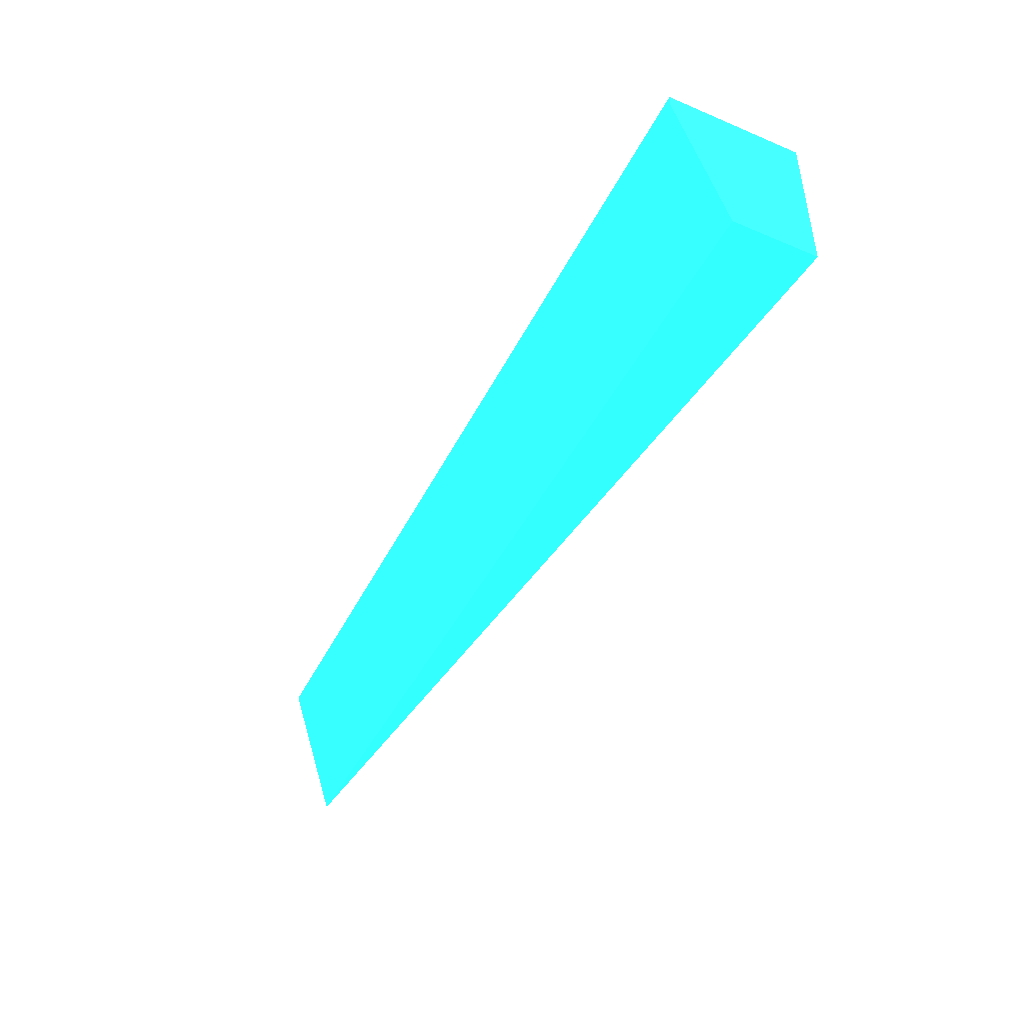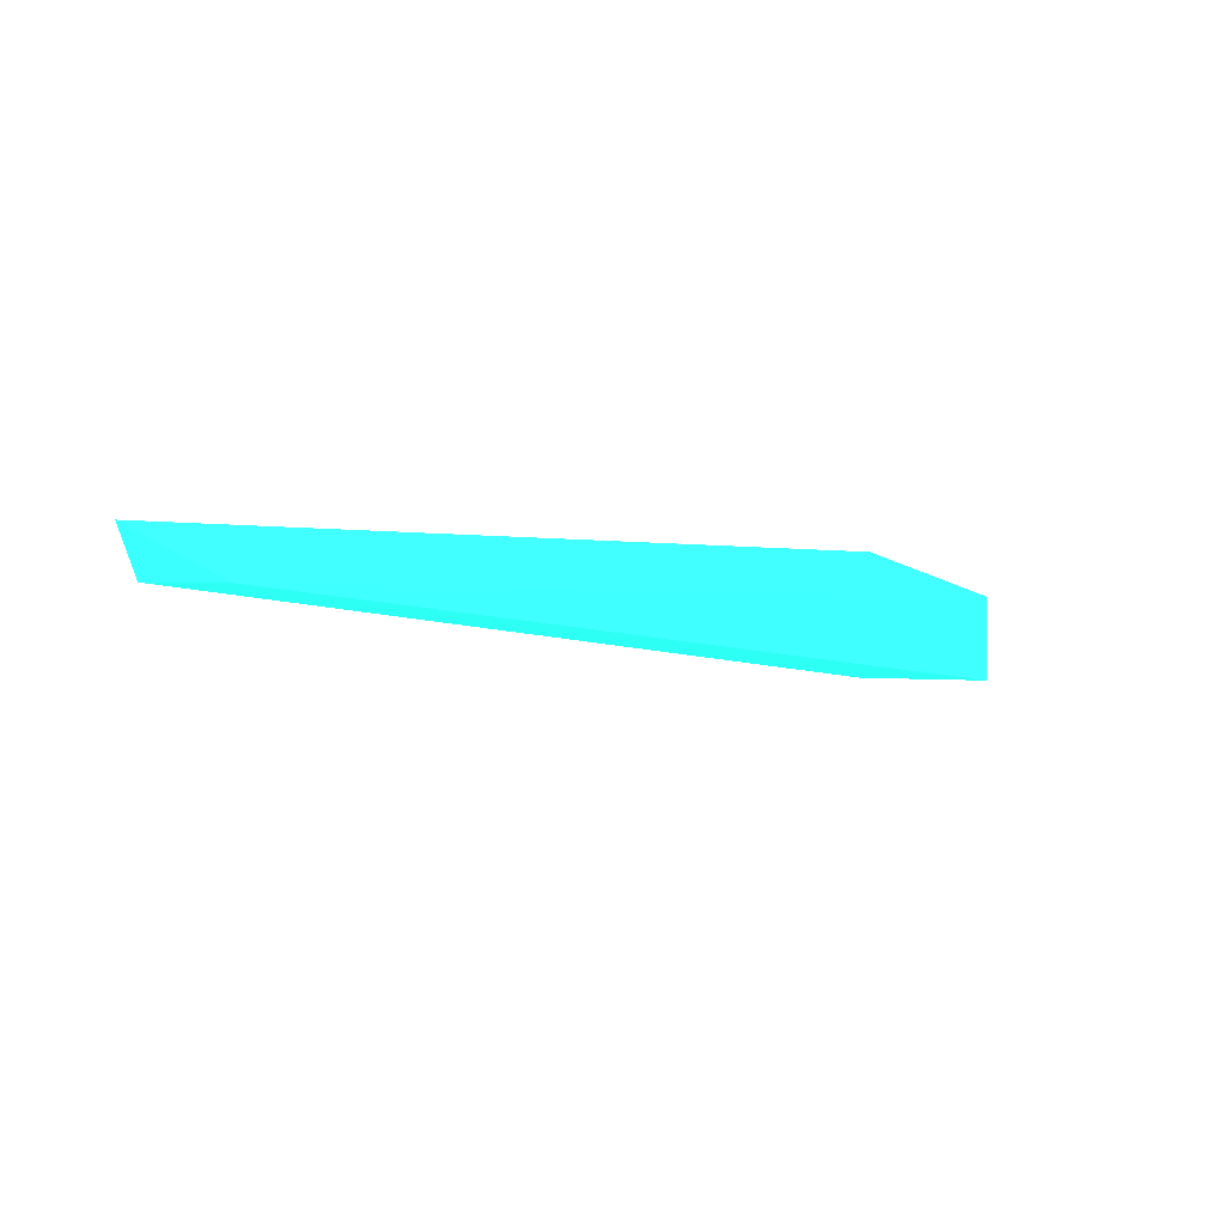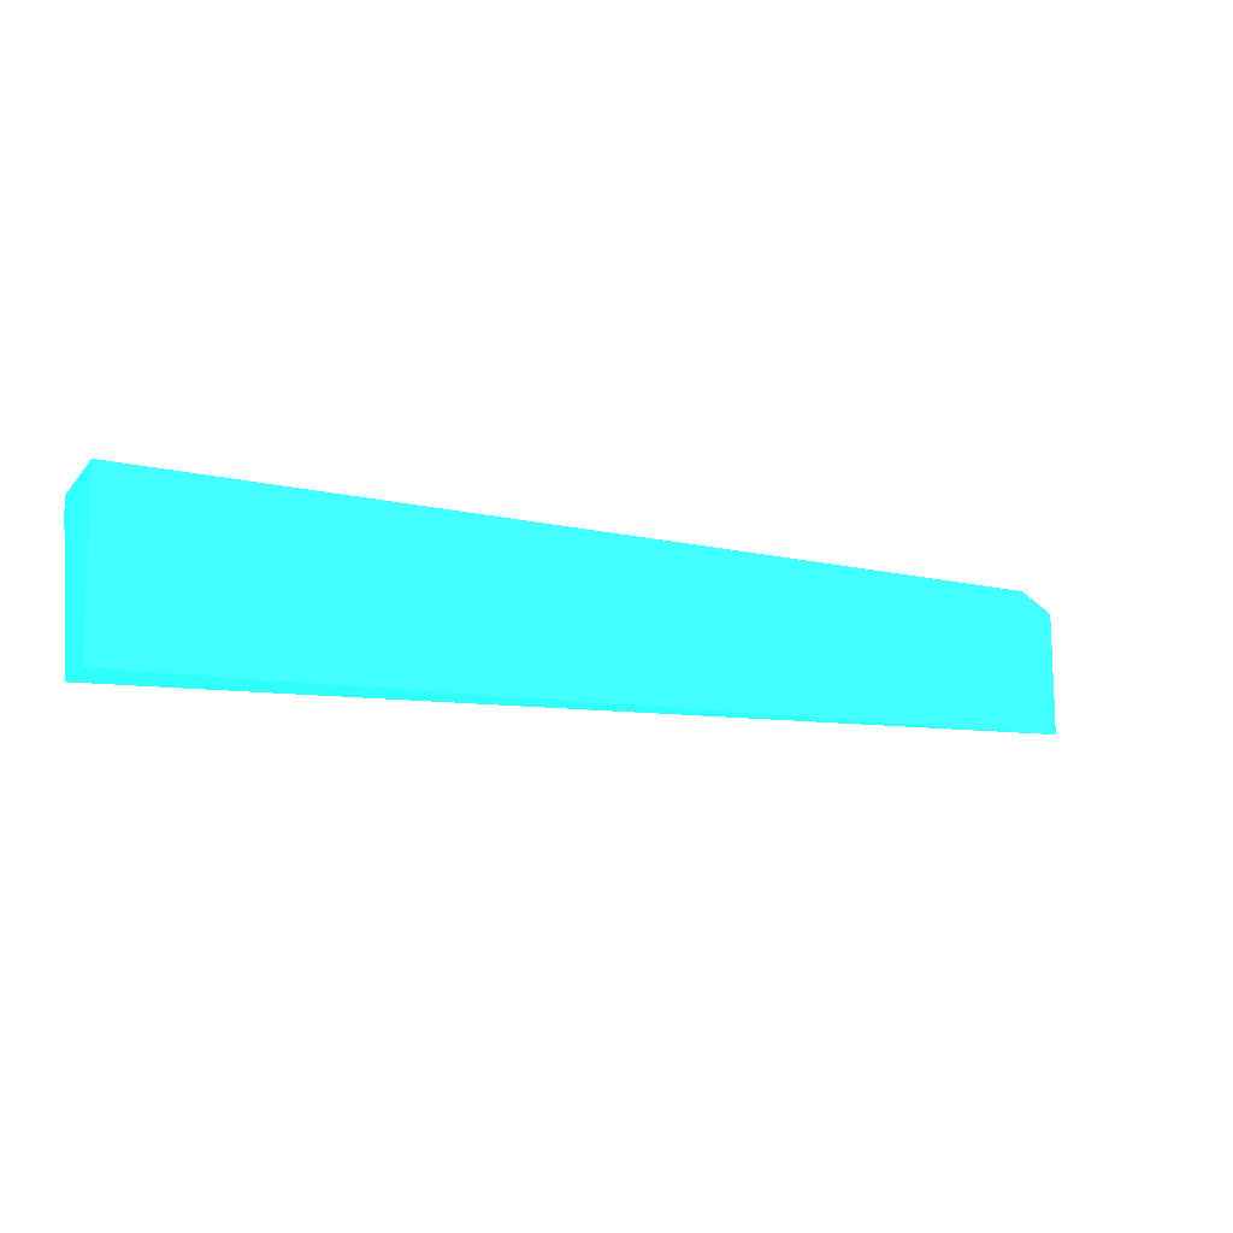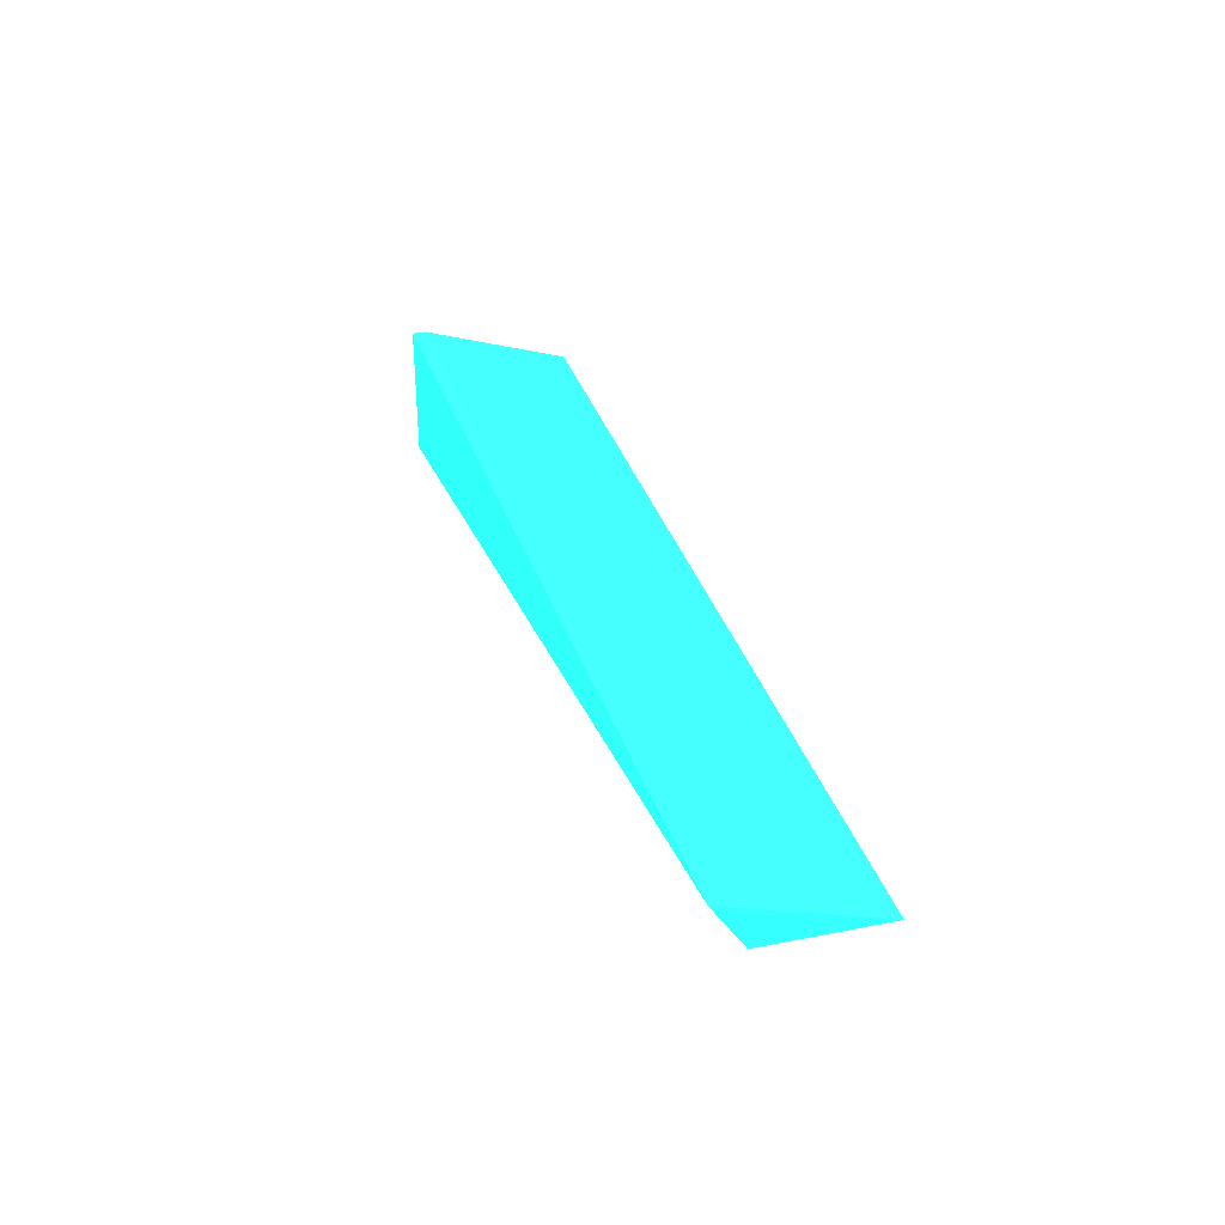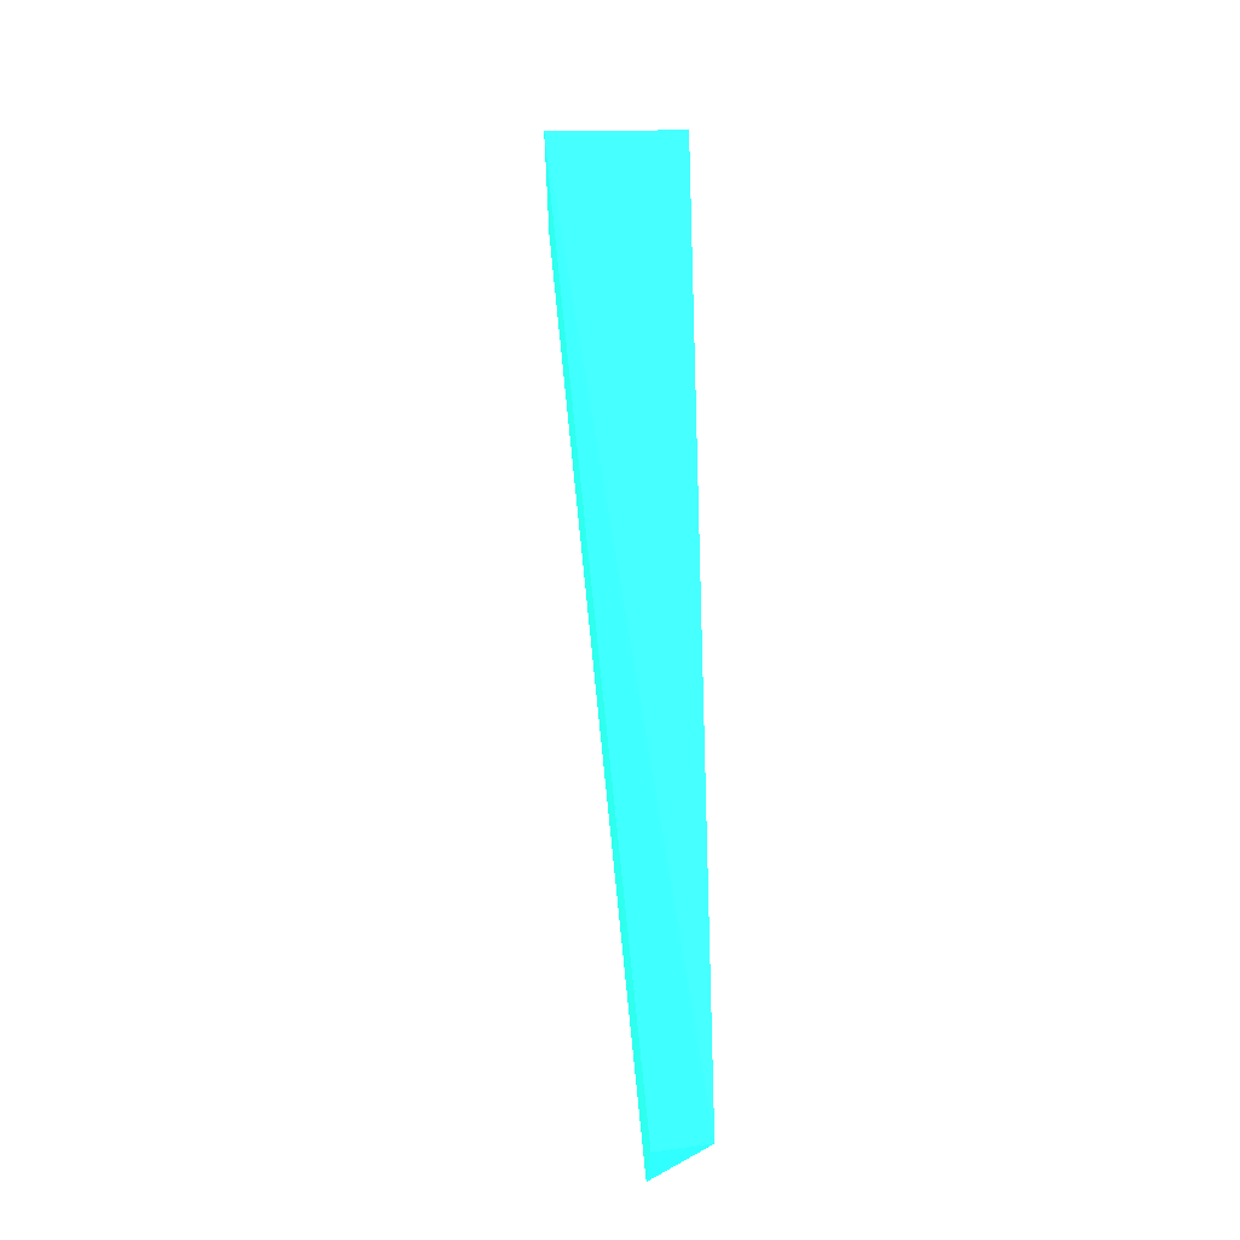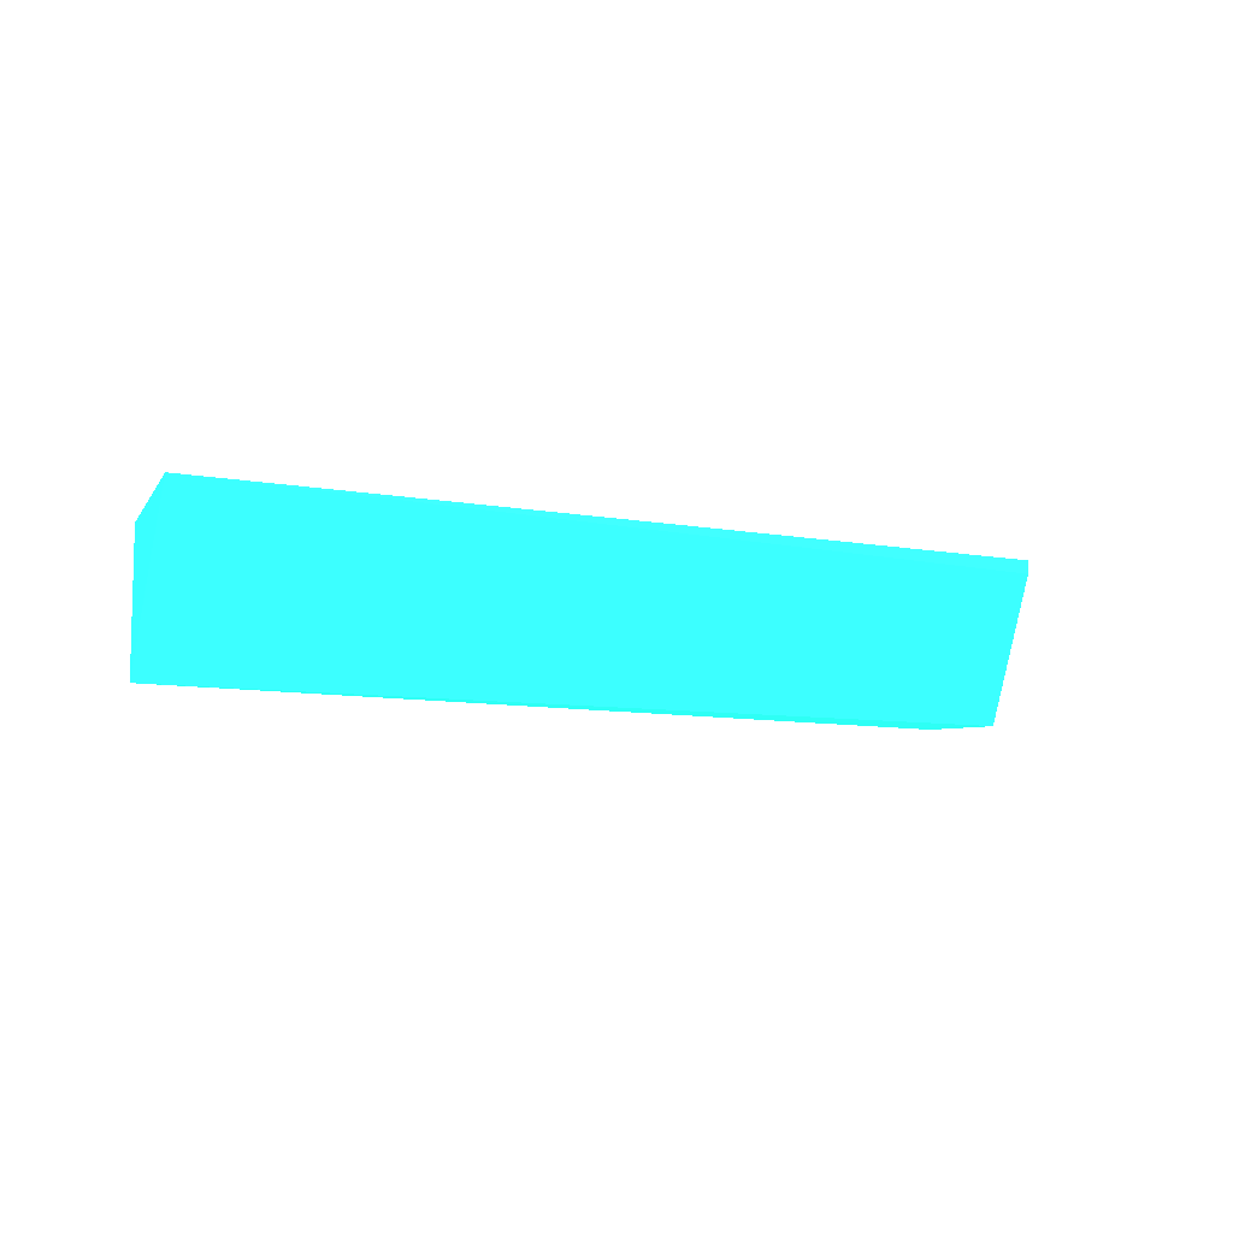
<metadata>
{"format":"obj","ext":"obj","renderer":"f3d","projection":"perspective","resolution":1024,"background":"white","views":[{"elev":-45.4,"azim":-115.9,"up":"+Z"},{"elev":-0.4,"azim":134.1,"up":"+Y"},{"elev":-9.8,"azim":-22.9,"up":"+Z"},{"elev":33.4,"azim":73.8,"up":"+Y"},{"elev":64.5,"azim":89.6,"up":"+Z"},{"elev":-6.1,"azim":141.7,"up":"+Z"}]}
</metadata>
<code>
v 9.808 12.12 -30 0.1451 0.8941 0.7529
v 9.808 10.09 -31.31 0.1451 0.8941 0.7529
v 9.808 10 -36.35 0.1451 0.8941 0.7529
v -30 10 -36.35 0.1451 0.8941 0.7529
v -30 6.346 -29.42 0.1451 0.8941 0.7529
v -30 12.12 -29.42 0.1451 0.8941 0.7529
v -30 6.346 -36.35 0.1451 0.8941 0.7529
v -30 12.12 -30 0.1451 0.8941 0.7529
f 1 2 3
f 1 3 4
f 5 2 1
f 5 3 2
f 6 5 1
f 6 4 5
f 7 5 4
f 7 4 3
f 7 3 5
f 8 6 1
f 8 1 4
f 8 4 6

</code>
